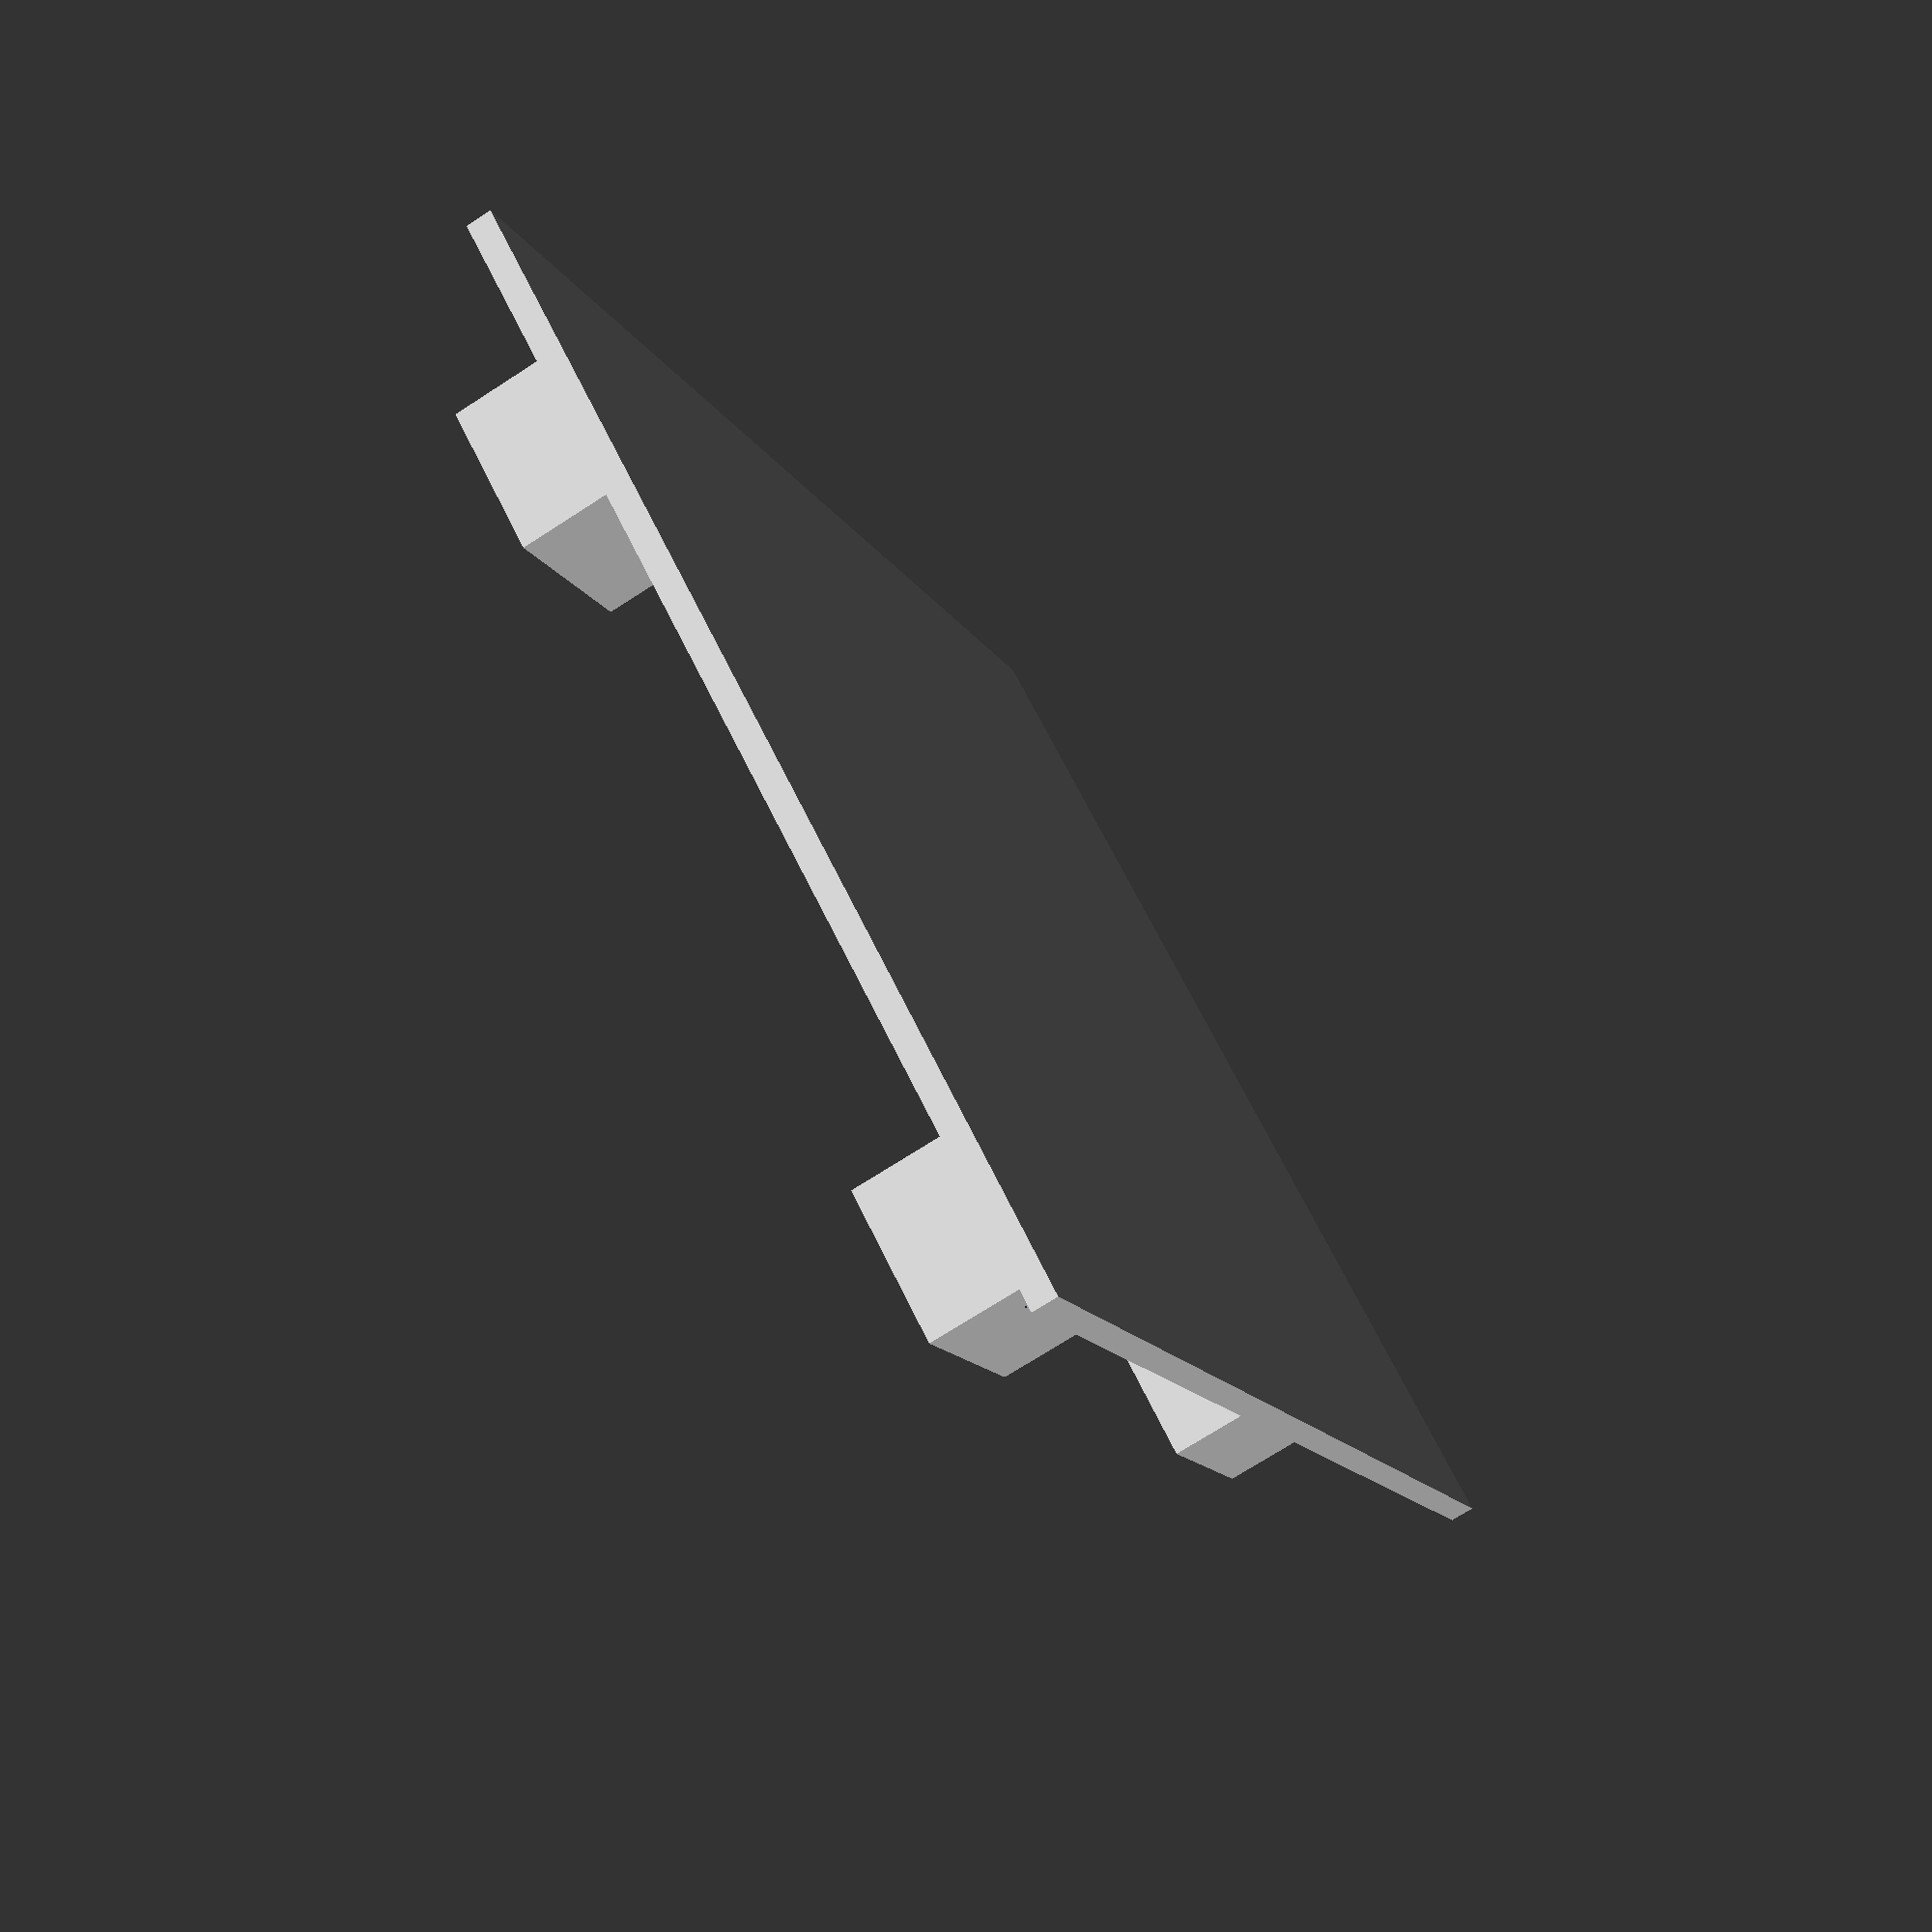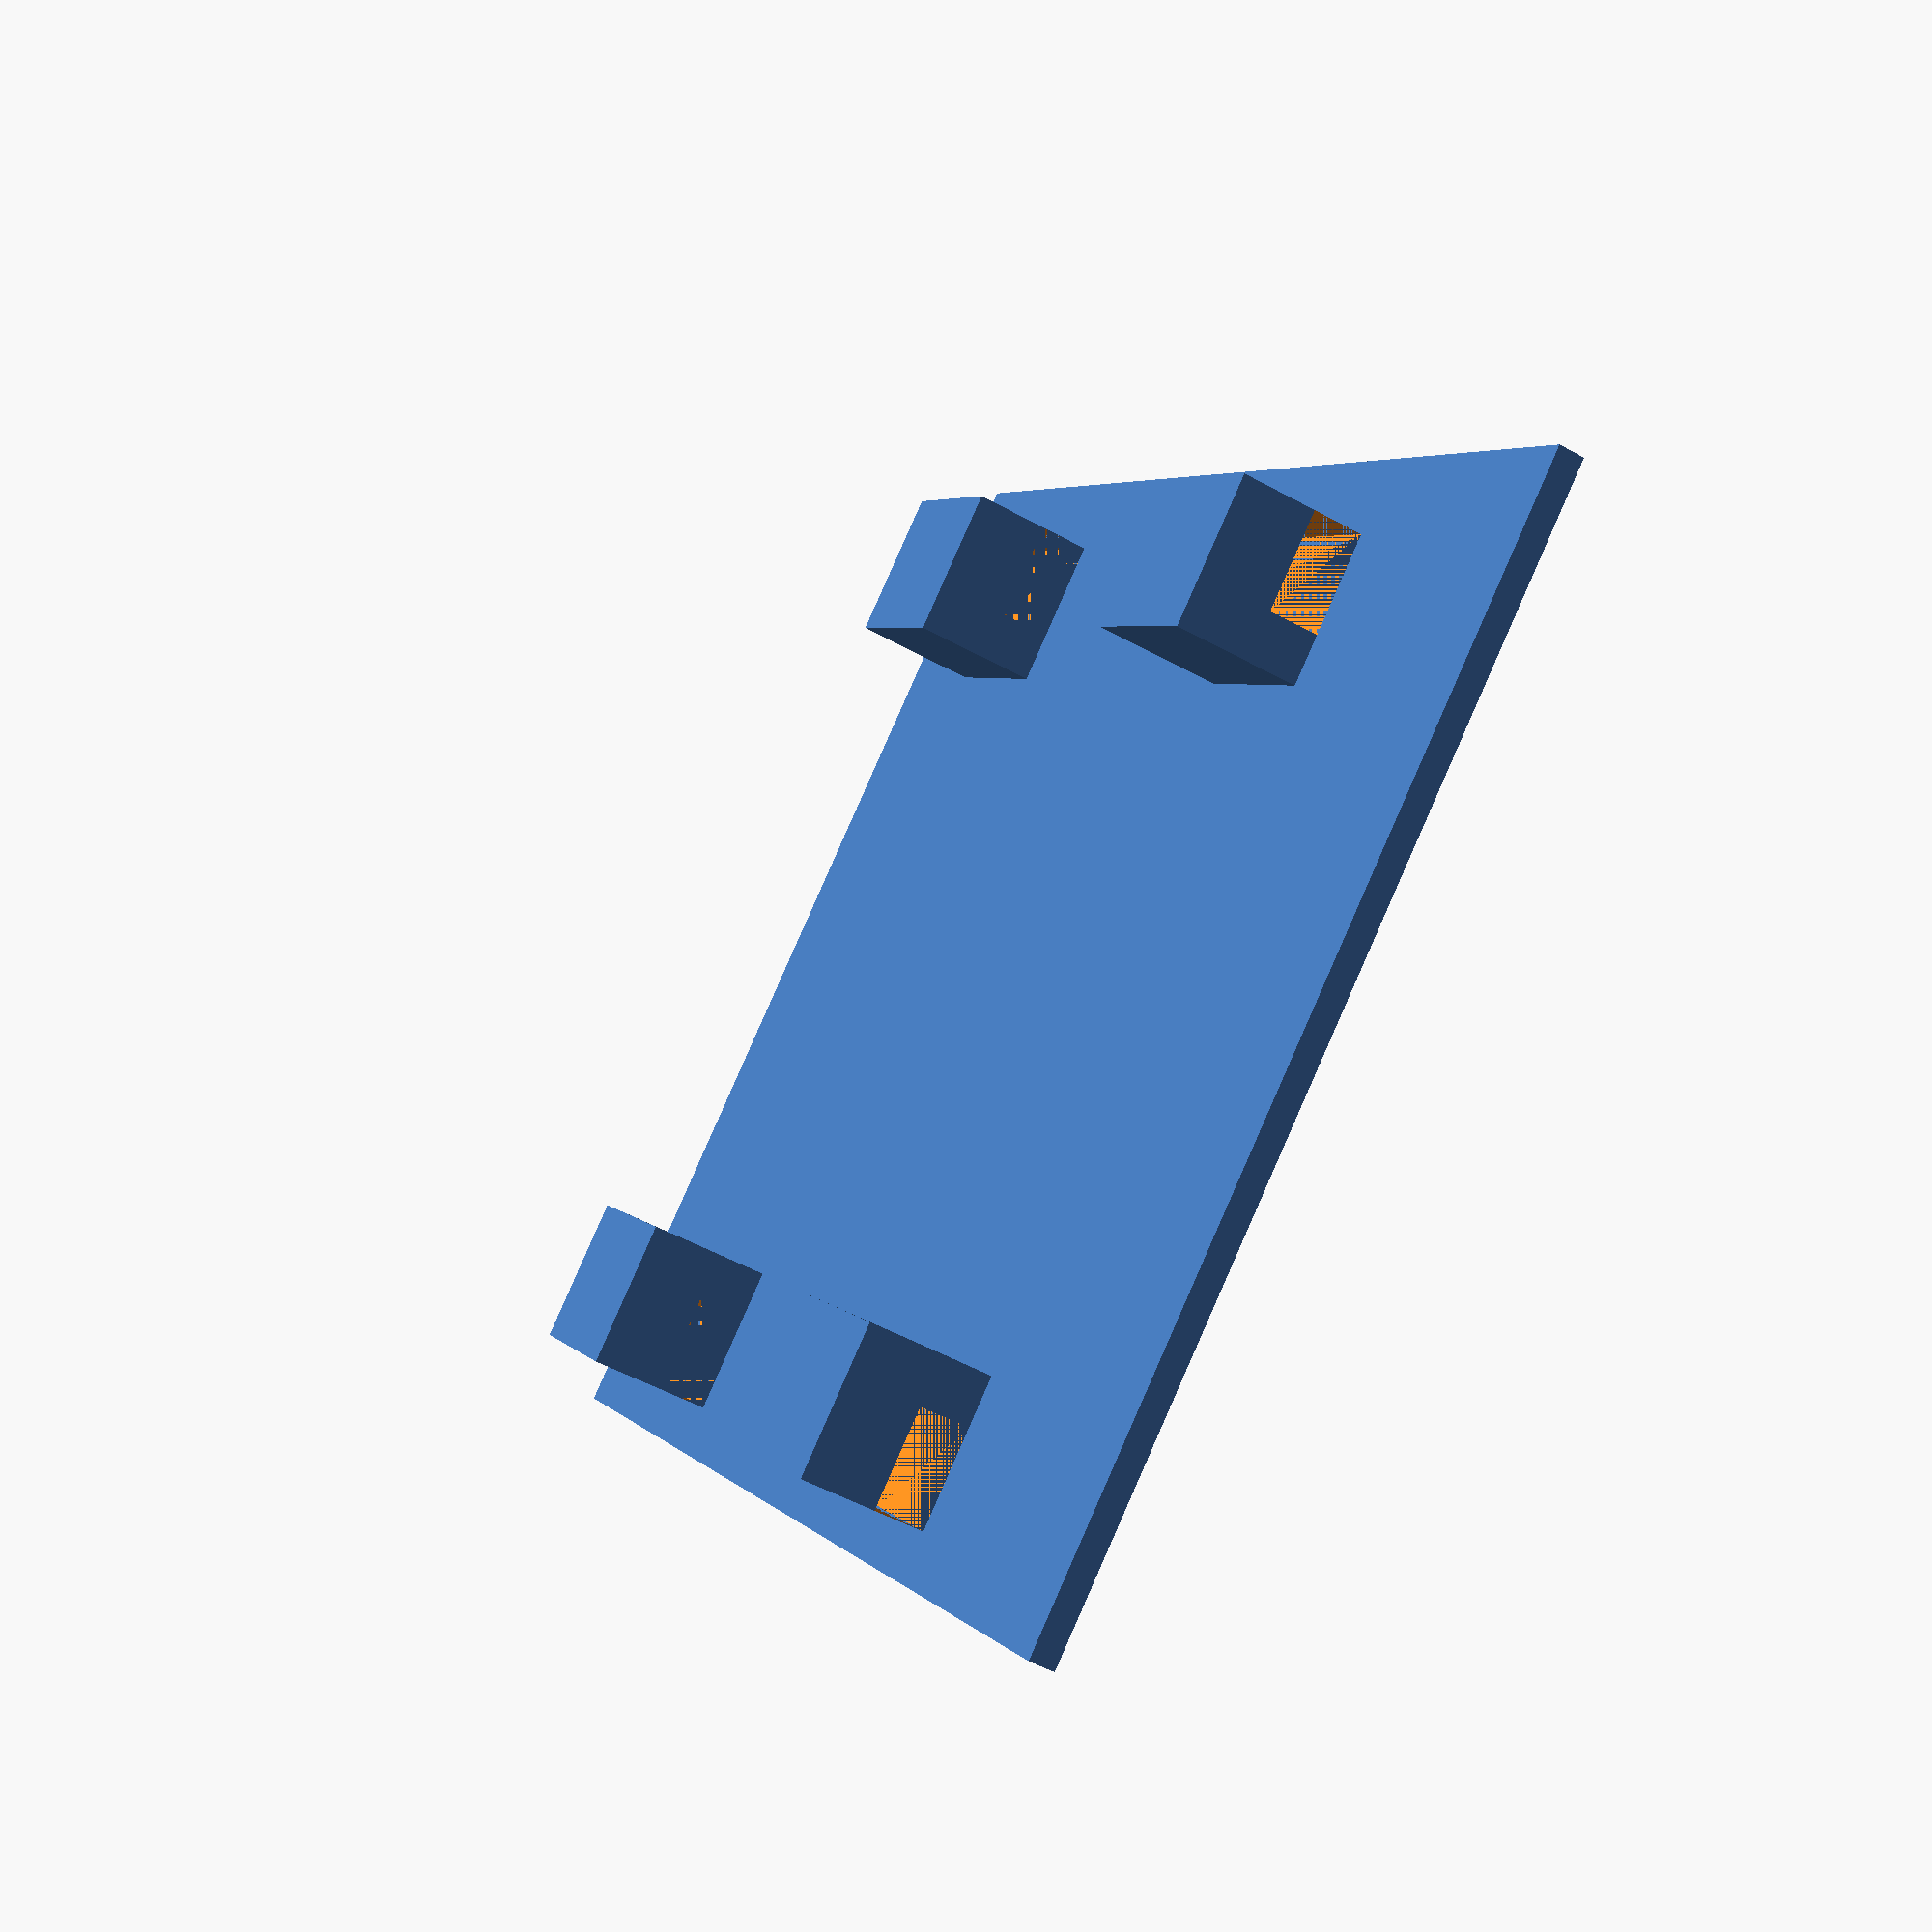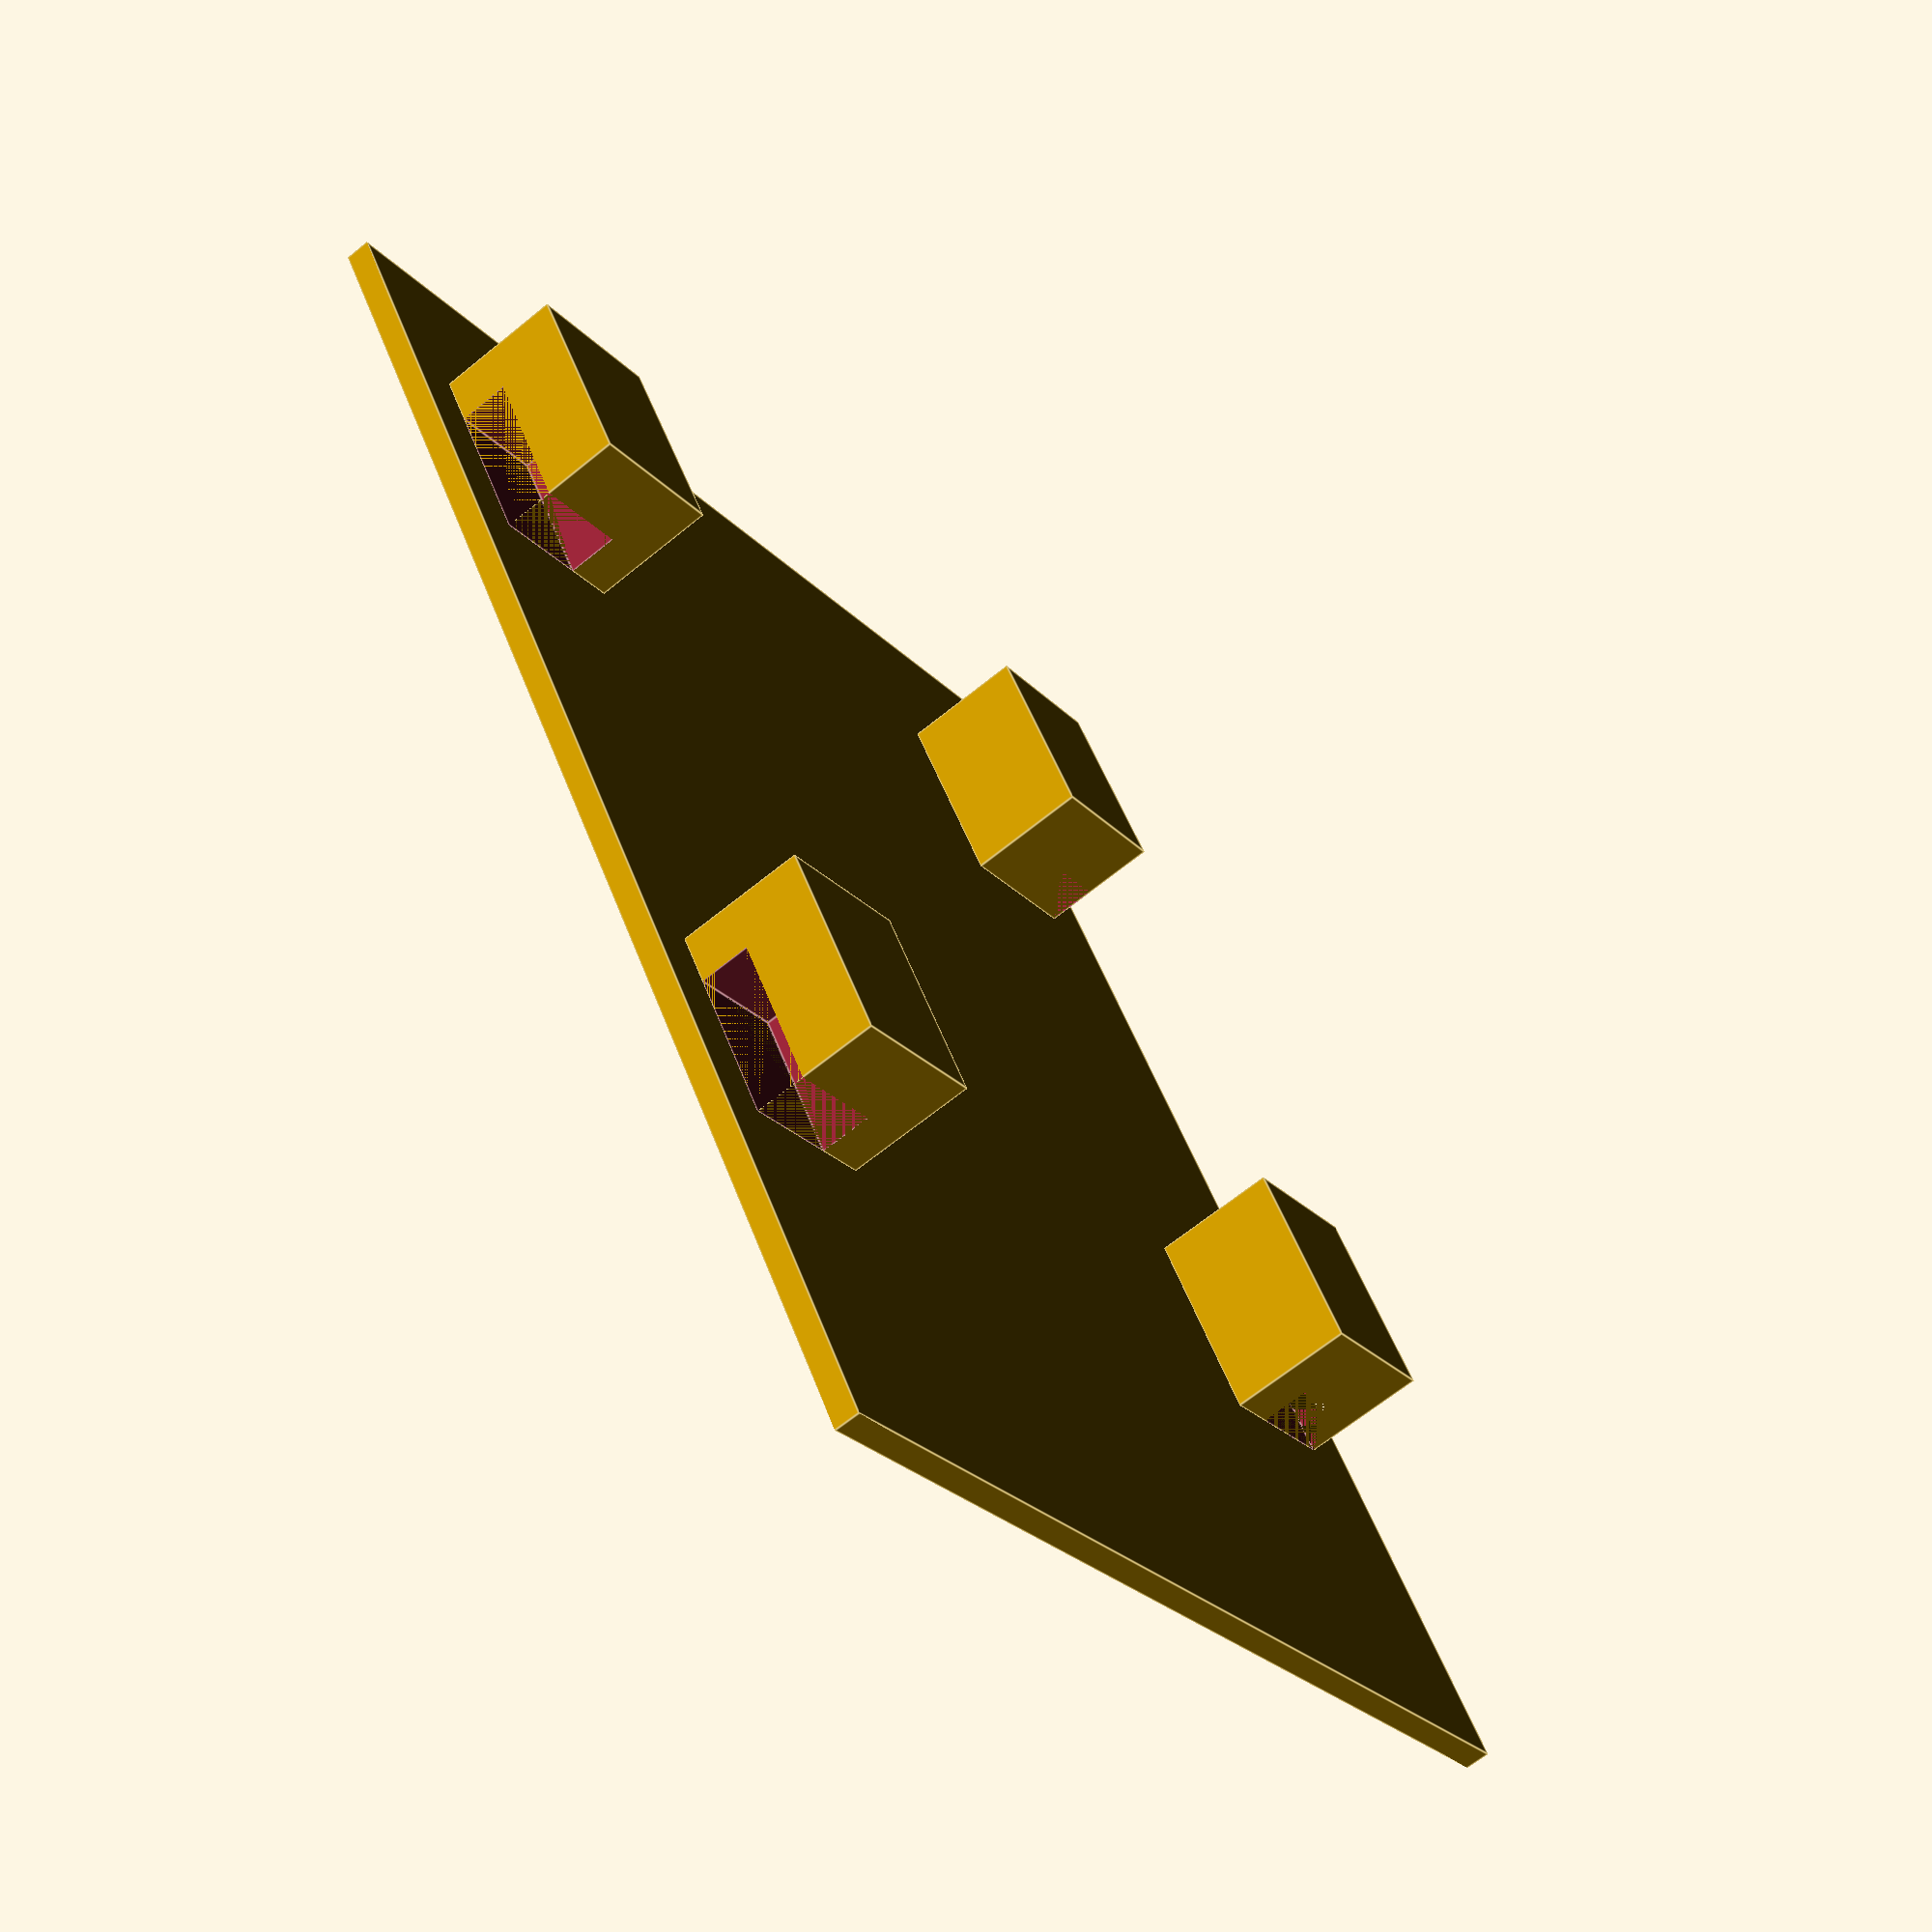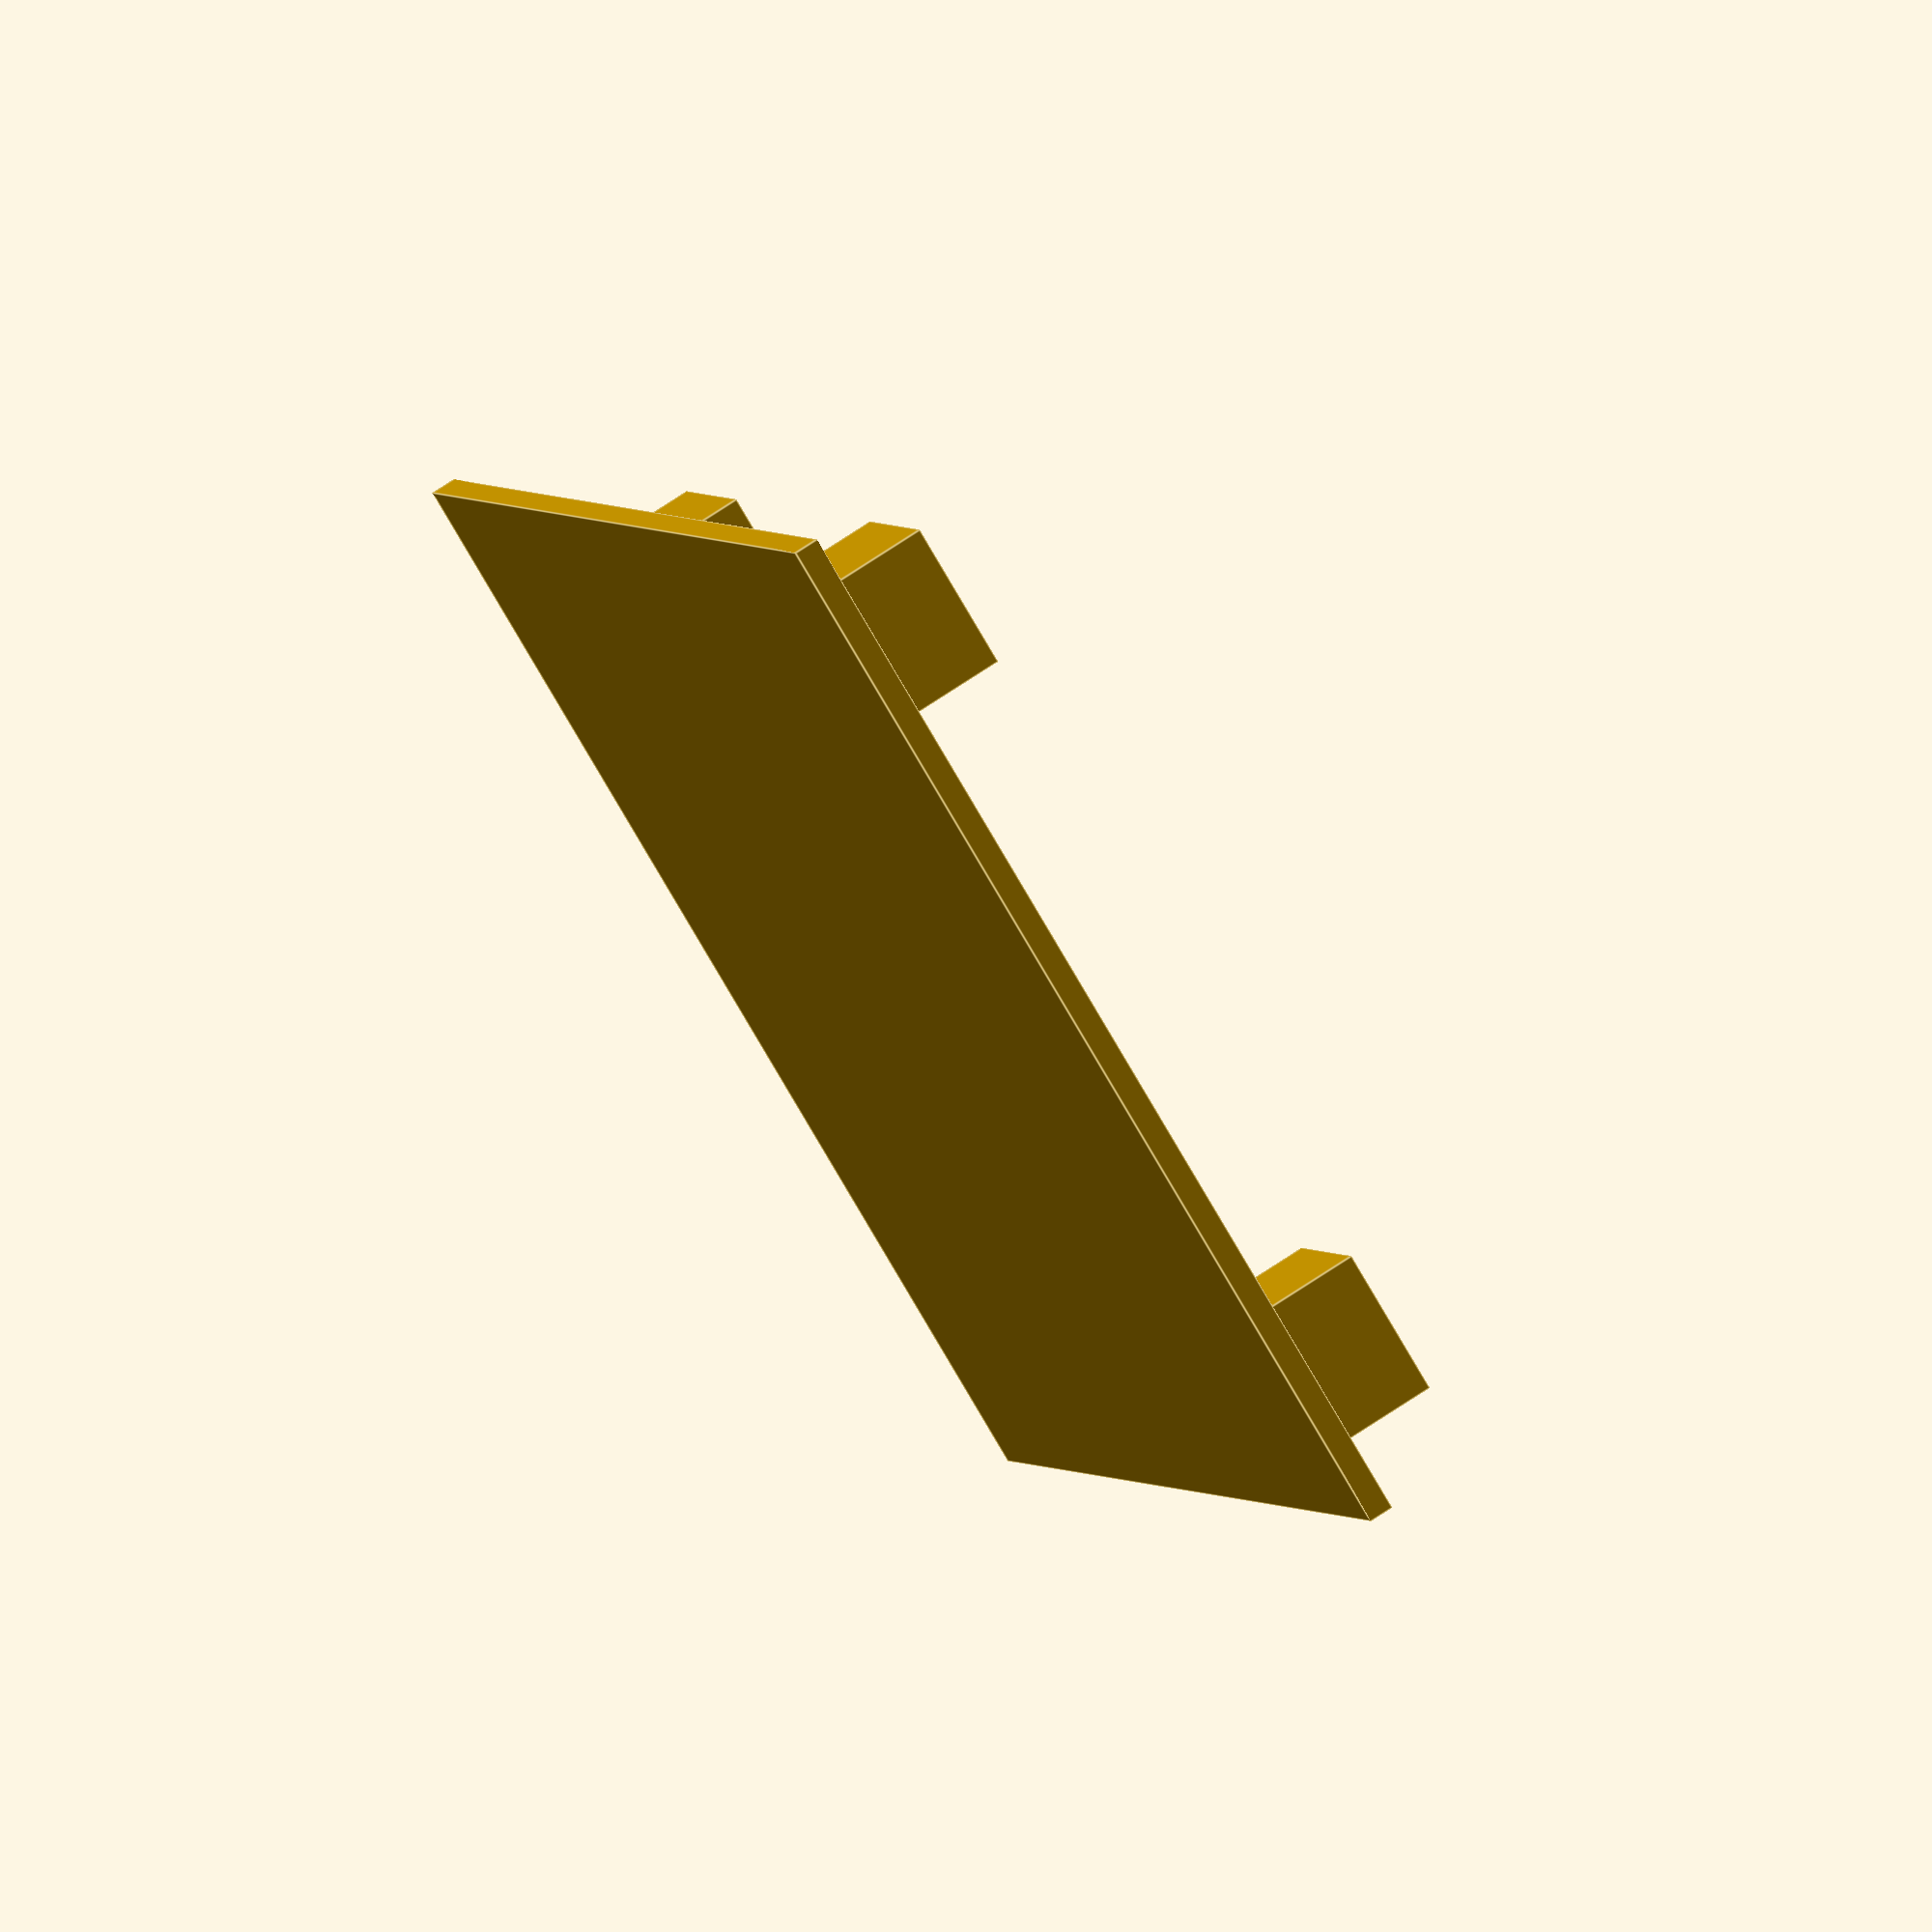
<openscad>
// Blomdofts redesign to make the Kame fat.
// Battery

// Set quality
$fa = 0.5; // minimum angle
$fs = 0.5; // facet size


// kame outer parameters
kamebox_length=102;
kamebox_width=77;
kamebox_servobox_height=30; // was:32.
kamebox_wallstrength= 2;
kamebox_lid_height= 6;
servo_width=12;

batterydoor_width=kamebox_width-2*(kamebox_wallstrength+servo_width+8);
batterydoor_rim=3;
batterydoor_length=50;

//---------
// Model starts here


// battery chute
translate([(kamebox_length-batterydoor_length)*6/8, (kamebox_width-batterydoor_width)/2-batterydoor_rim-2, -2])
cube([batterydoor_length+8, batterydoor_width+1+batterydoor_rim*2+4, 1]);

translate([(kamebox_length-batterydoor_length)*7.5/8+4, (kamebox_width-batterydoor_width)/2-batterydoor_rim+1, -1]) {
difference() {
    cube([8,batterydoor_rim+3, kamebox_wallstrength*2+1]);
    cube([6,batterydoor_rim+1, kamebox_wallstrength]);    
    }
}

translate([(kamebox_length-batterydoor_length)*7.5/8+4, (kamebox_width-batterydoor_width)/2+batterydoor_width-2, -1]) {
difference() {
    cube([8,batterydoor_rim+3, kamebox_wallstrength*2+1]);
    translate([0,2,0])
    cube([6,batterydoor_rim+1, kamebox_wallstrength]);    
    }
}

translate([(kamebox_length-batterydoor_length)*6/8+batterydoor_length-7, (kamebox_width-batterydoor_width)/2-batterydoor_rim+1, -1]) {
difference() {
    cube([8,batterydoor_rim+3, kamebox_wallstrength*2+1]);
    cube([6,batterydoor_rim+1, kamebox_wallstrength]);    
    }
}

translate([(kamebox_length-batterydoor_length)*6/8+batterydoor_length-7, (kamebox_width-batterydoor_width)/2+batterydoor_width-2, -1]) {
difference() {
    cube([8,batterydoor_rim+3, kamebox_wallstrength*2+1]);
    translate([0,2,0])
    cube([6,batterydoor_rim+1, kamebox_wallstrength]);    
    }
} 
</openscad>
<views>
elev=71.8 azim=53.9 roll=122.9 proj=p view=wireframe
elev=232.1 azim=51.8 roll=120.9 proj=p view=solid
elev=245.5 azim=57.4 roll=230.6 proj=p view=edges
elev=109.3 azim=64.4 roll=304.0 proj=o view=edges
</views>
